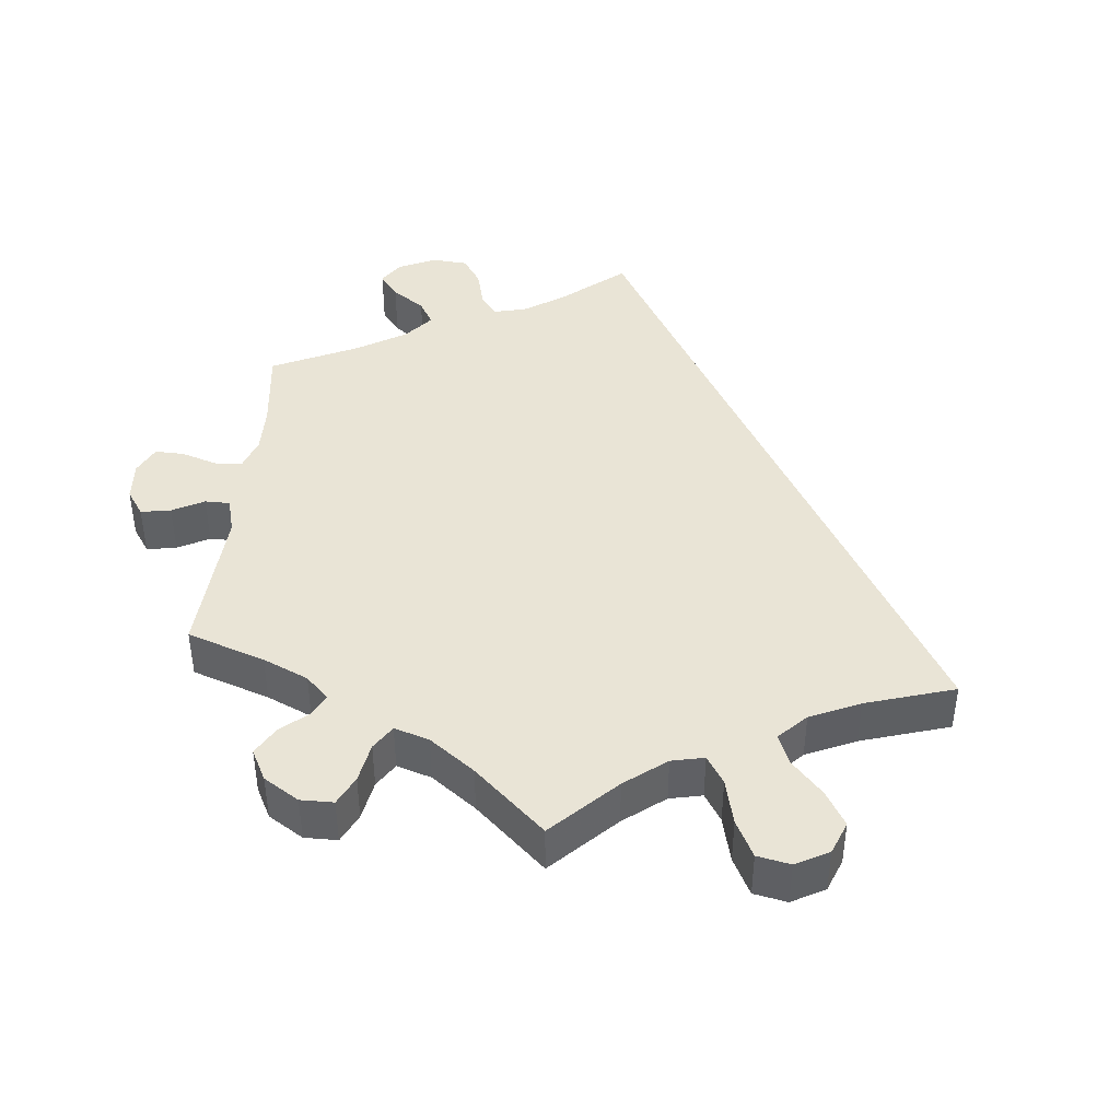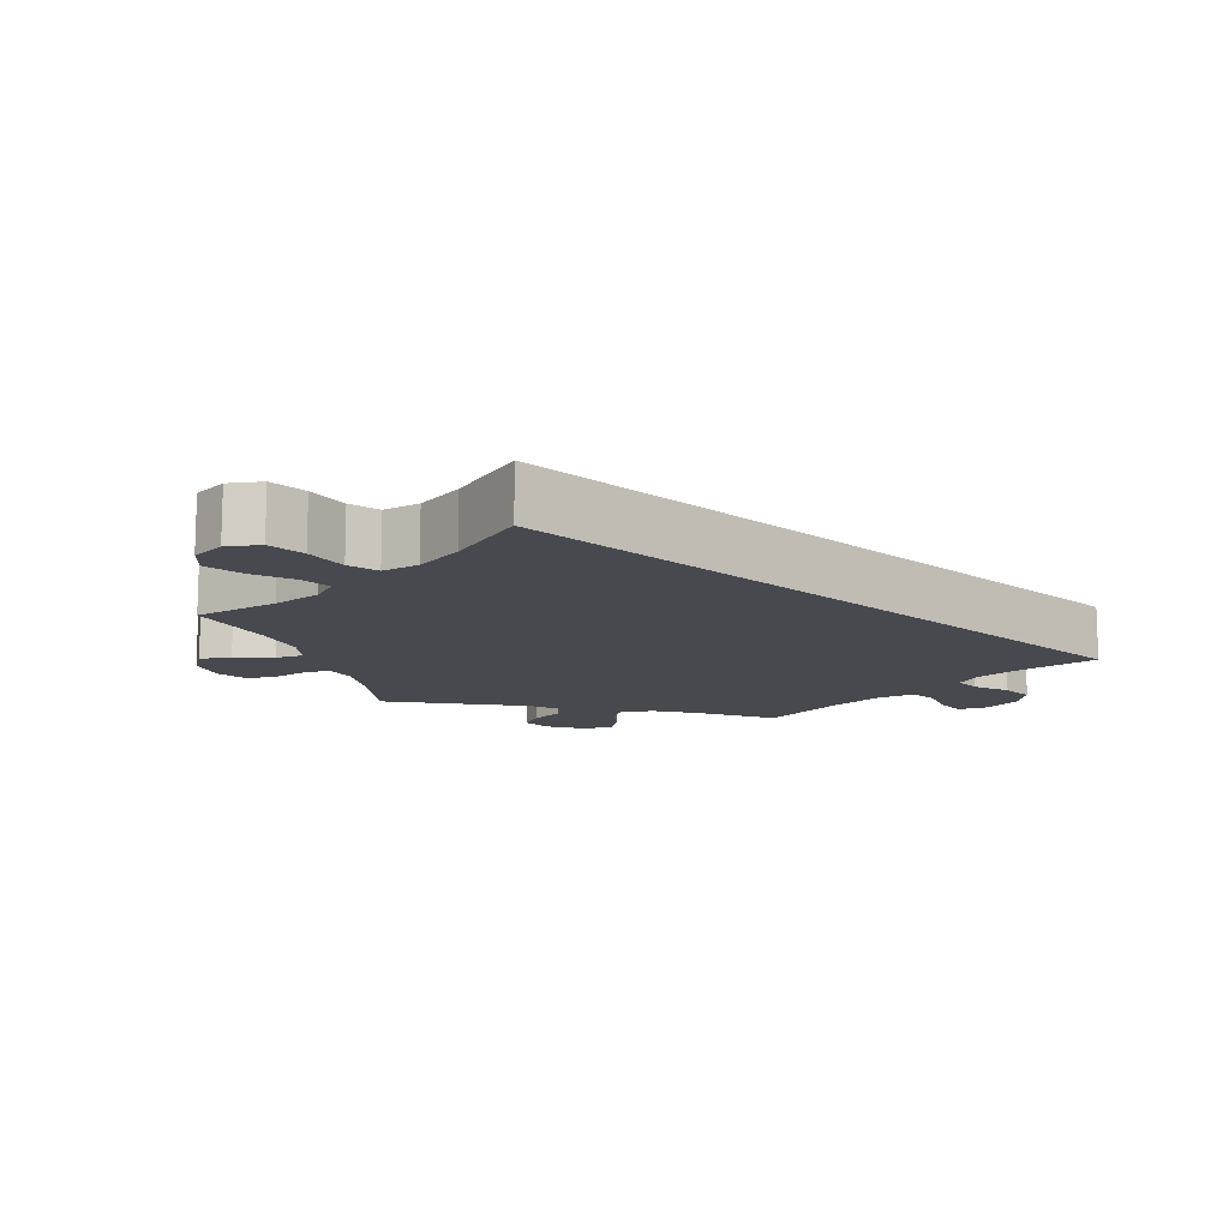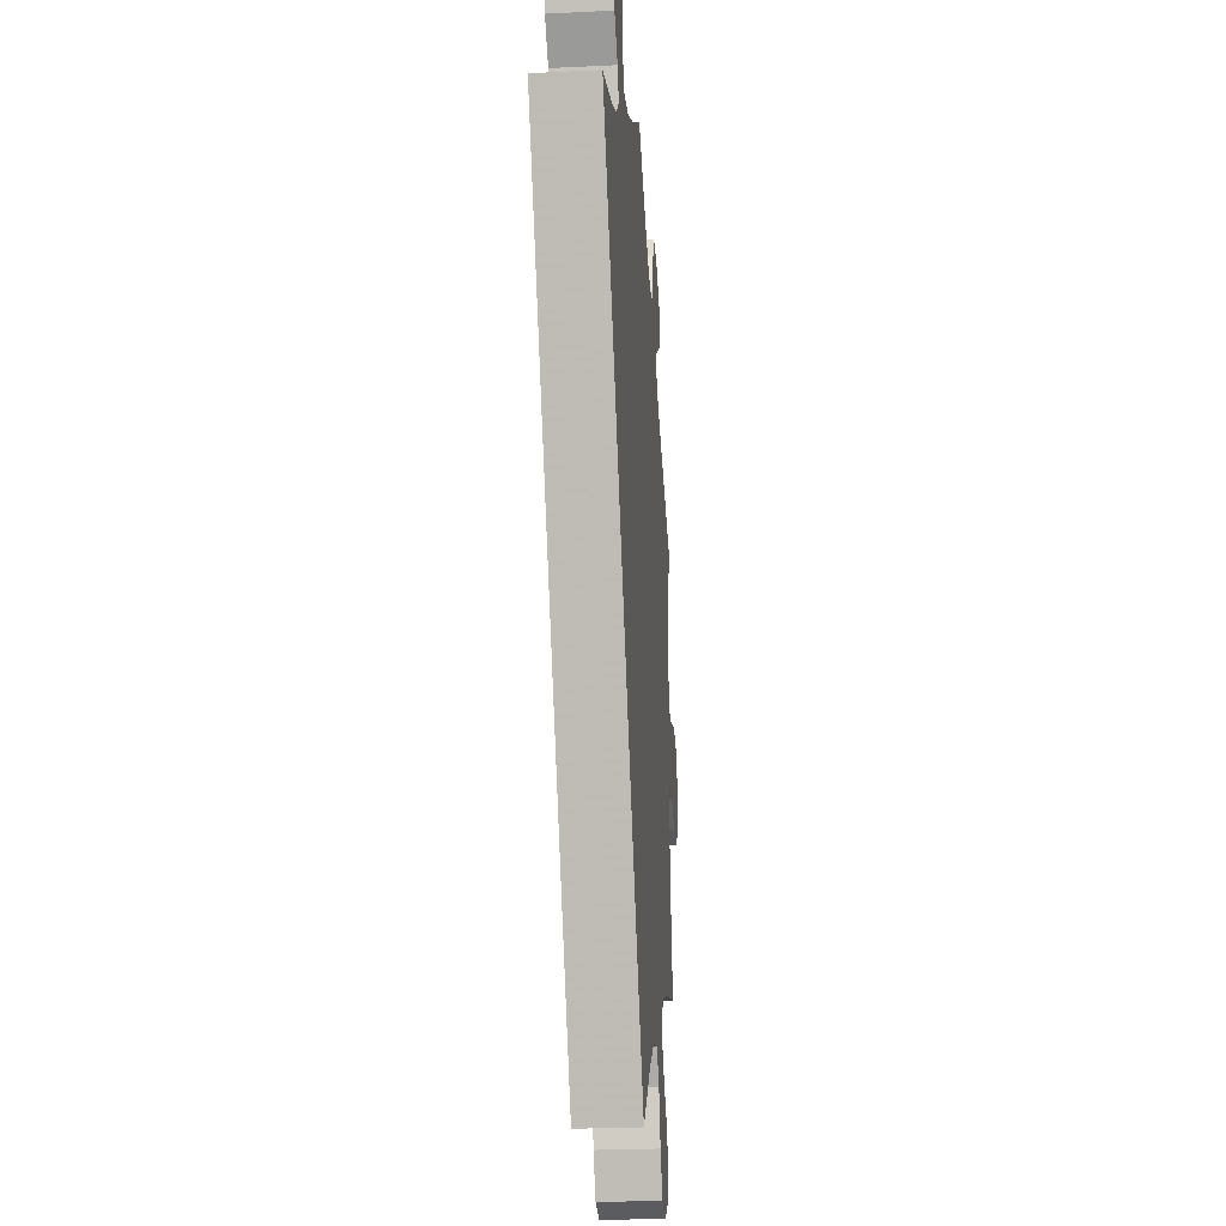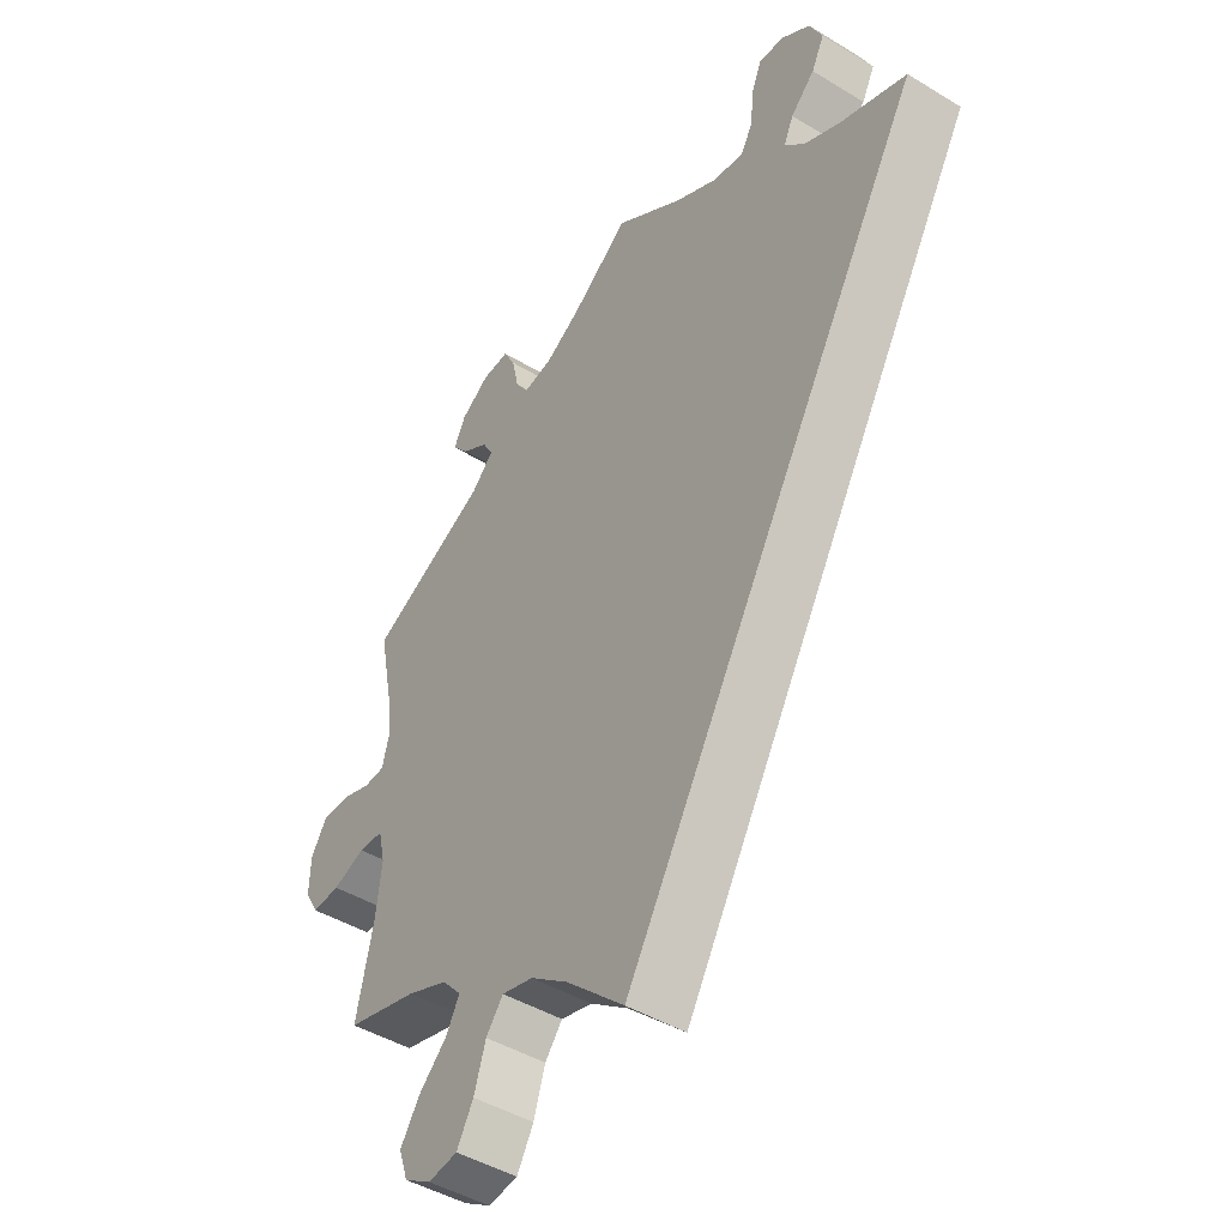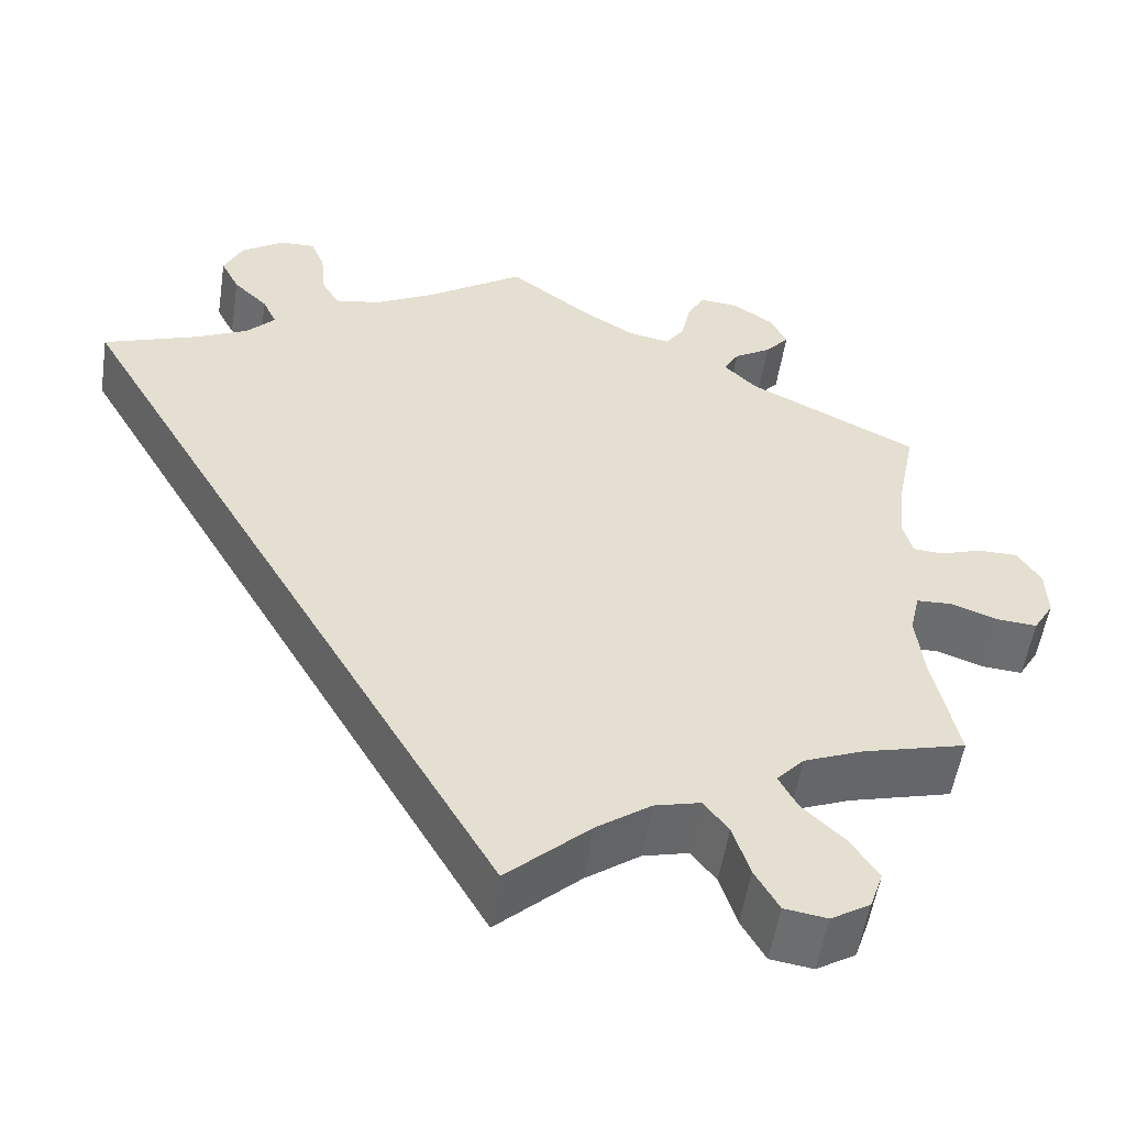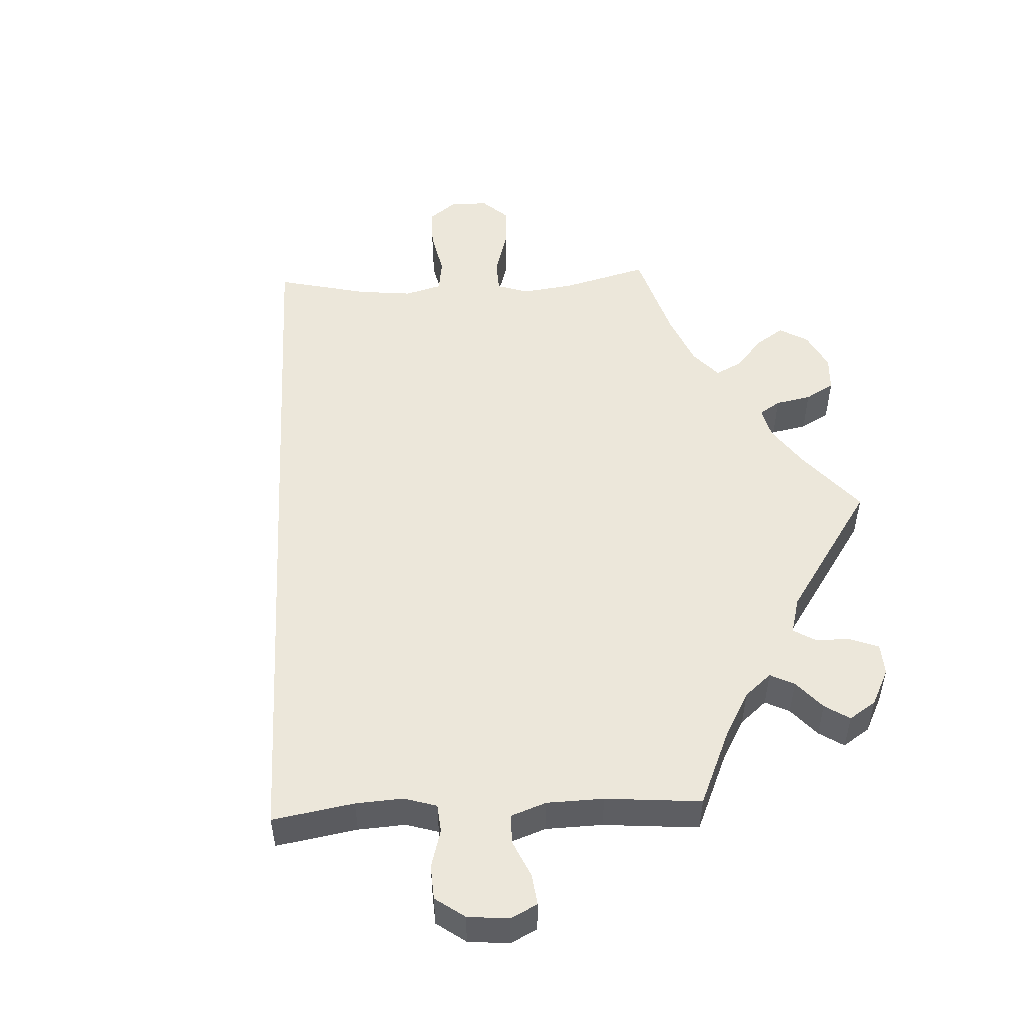
<metadata>
{"format":"obj","ext":"obj","renderer":"f3d","projection":"perspective","resolution":1024,"background":"white","views":[{"elev":42.4,"azim":125.7,"up":"+Y"},{"elev":-12.7,"azim":-163.1,"up":"+Y"},{"elev":-25.5,"azim":-85.5,"up":"+Z"},{"elev":-45.1,"azim":-125.1,"up":"+Z"},{"elev":-53.8,"azim":-8.8,"up":"+Z"},{"elev":51.7,"azim":-32.8,"up":"+Y"}]}
</metadata>
<code>
v 0.093 0.07 0.508
v 0.151 0.07 0.473
v 0.198 0.07 0.464
v 0.219 0.07 0.495
v 0.23 0.07 0.546
v 0.249 0.07 0.582
v 0.293 0.07 0.579
v 0.339 0.07 0.548
v 0.358 0.07 0.509
v 0.331 0.07 0.477
v 0.289 0.07 0.451
v 0.272 0.07 0.421
v 0.309 0.07 0.384
v 0.5 0.07 0.289
v 0.478 0.07 0.178
v 0.471 0.07 0.11
v 0.482 0.07 0.068
v 0.516 0.07 0.066
v 0.563 0.07 0.082
v 0.608 0.07 0.082
v 0.634 0.07 0.041
v 0.636 0.07 -0.016
v 0.613 0.07 -0.055
v 0.568 0.07 -0.052
v 0.515 0.07 -0.033
v 0.475 0.07 -0.035
v 0.464 0.07 -0.084
v 0.473 0.07 -0.161
v 0.501 0.07 -0.289
v 0.385 0.07 -0.32
v 0.319 0.07 -0.347
v 0.288 0.07 -0.381
v 0.309 0.07 -0.421
v 0.356 0.07 -0.466
v 0.387 0.07 -0.514
v 0.372 0.07 -0.558
v 0.328 0.07 -0.585
v 0.28 0.07 -0.578
v 0.253 0.07 -0.53
v 0.234 0.07 -0.47
v 0.206 0.07 -0.434
v 0.155 0.07 -0.447
v 0.094 0.07 -0.491
v 0 0.07 -0.578
v -0.501 0.07 0.289
v -0.394 0.07 0.328
v -0.335 0.07 0.357
v -0.303 0.07 0.391
v -0.319 0.07 0.426
v -0.358 0.07 0.464
v -0.379 0.07 0.506
v -0.358 0.07 0.551
v -0.311 0.07 0.584
v -0.27 0.07 0.586
v -0.254 0.07 0.547
v -0.249 0.07 0.492
v -0.229 0.07 0.457
v -0.178 0.07 0.466
v -0.109 0.07 0.503
v 0 0.07 0.578
v 0.093 0 0.508
v 0.151 0 0.473
v 0.198 0 0.464
v 0.219 0 0.495
v 0.23 0 0.546
v 0.249 0 0.582
v 0.293 0 0.579
v 0.339 0 0.548
v 0.358 0 0.509
v 0.331 0 0.477
v 0.289 0 0.451
v 0.272 0 0.421
v 0.309 0 0.384
v 0.5 0 0.289
v 0.478 0 0.178
v 0.471 0 0.11
v 0.482 0 0.068
v 0.516 0 0.066
v 0.563 0 0.082
v 0.608 0 0.082
v 0.634 0 0.041
v 0.636 0 -0.016
v 0.613 0 -0.055
v 0.568 0 -0.052
v 0.515 0 -0.033
v 0.475 0 -0.035
v 0.464 0 -0.084
v 0.473 0 -0.161
v 0.501 0 -0.289
v 0.385 0 -0.32
v 0.319 0 -0.347
v 0.288 0 -0.381
v 0.309 0 -0.421
v 0.356 0 -0.466
v 0.387 0 -0.514
v 0.372 0 -0.558
v 0.328 0 -0.585
v 0.28 0 -0.578
v 0.253 0 -0.53
v 0.234 0 -0.47
v 0.206 0 -0.434
v 0.155 0 -0.447
v 0.094 0 -0.491
v 0 0 -0.578
v -0.501 0 0.289
v -0.394 0 0.328
v -0.335 0 0.357
v -0.303 0 0.391
v -0.319 0 0.426
v -0.358 0 0.464
v -0.379 0 0.506
v -0.358 0 0.551
v -0.311 0 0.584
v -0.27 0 0.586
v -0.254 0 0.547
v -0.249 0 0.492
v -0.229 0 0.457
v -0.178 0 0.466
v -0.109 0 0.503
v 0 0 0.578
f 59 60 1
f 58 59 1 2
f 57 58 2 3
f 53 54 55 56
f 53 56 57
f 52 53 57
f 49 50 51 52
f 48 49 52 57
f 47 48 57 3
f 43 44 45 46
f 42 43 46 47
f 41 42 47 3
f 37 38 39 40
f 33 34 35 36
f 32 33 36 37
f 28 29 30
f 27 28 30 31
f 26 27 31 32
f 22 23 24 25
f 22 25 26
f 21 22 26
f 18 19 20 21
f 17 18 21 26
f 16 17 26 32
f 13 14 15
f 12 13 15 16
f 8 9 10 11
f 8 11 12
f 7 8 12
f 4 5 6 7
f 4 7 12
f 32 37 40 41
f 12 16 32 41
f 3 4 12 41
f 61 120 119
f 62 61 119 118
f 63 62 118 117
f 116 115 114 113
f 117 116 113
f 117 113 112
f 112 111 110 109
f 117 112 109 108
f 63 117 108 107
f 106 105 104 103
f 107 106 103 102
f 63 107 102 101
f 100 99 98 97
f 96 95 94 93
f 97 96 93 92
f 90 89 88
f 91 90 88 87
f 92 91 87 86
f 85 84 83 82
f 86 85 82
f 86 82 81
f 81 80 79 78
f 86 81 78 77
f 92 86 77 76
f 75 74 73
f 76 75 73 72
f 71 70 69 68
f 72 71 68
f 72 68 67
f 67 66 65 64
f 72 67 64
f 101 100 97 92
f 101 92 76 72
f 101 72 64 63
f 1 61 62 2
f 2 62 63 3
f 3 63 64 4
f 4 64 65 5
f 5 65 66 6
f 6 66 67 7
f 7 67 68 8
f 8 68 69 9
f 9 69 70 10
f 10 70 71 11
f 11 71 72 12
f 12 72 73 13
f 13 73 74 14
f 14 74 75 15
f 15 75 76 16
f 16 76 77 17
f 17 77 78 18
f 18 78 79 19
f 19 79 80 20
f 20 80 81 21
f 21 81 82 22
f 22 82 83 23
f 23 83 84 24
f 24 84 85 25
f 25 85 86 26
f 26 86 87 27
f 27 87 88 28
f 28 88 89 29
f 29 89 90 30
f 30 90 91 31
f 31 91 92 32
f 32 92 93 33
f 33 93 94 34
f 34 94 95 35
f 35 95 96 36
f 36 96 97 37
f 37 97 98 38
f 38 98 99 39
f 39 99 100 40
f 40 100 101 41
f 41 101 102 42
f 42 102 103 43
f 43 103 104 44
f 44 104 105 45
f 45 105 106 46
f 46 106 107 47
f 47 107 108 48
f 48 108 109 49
f 49 109 110 50
f 50 110 111 51
f 51 111 112 52
f 52 112 113 53
f 53 113 114 54
f 54 114 115 55
f 55 115 116 56
f 56 116 117 57
f 57 117 118 58
f 58 118 119 59
f 59 119 120 60
f 60 120 61 1

</code>
